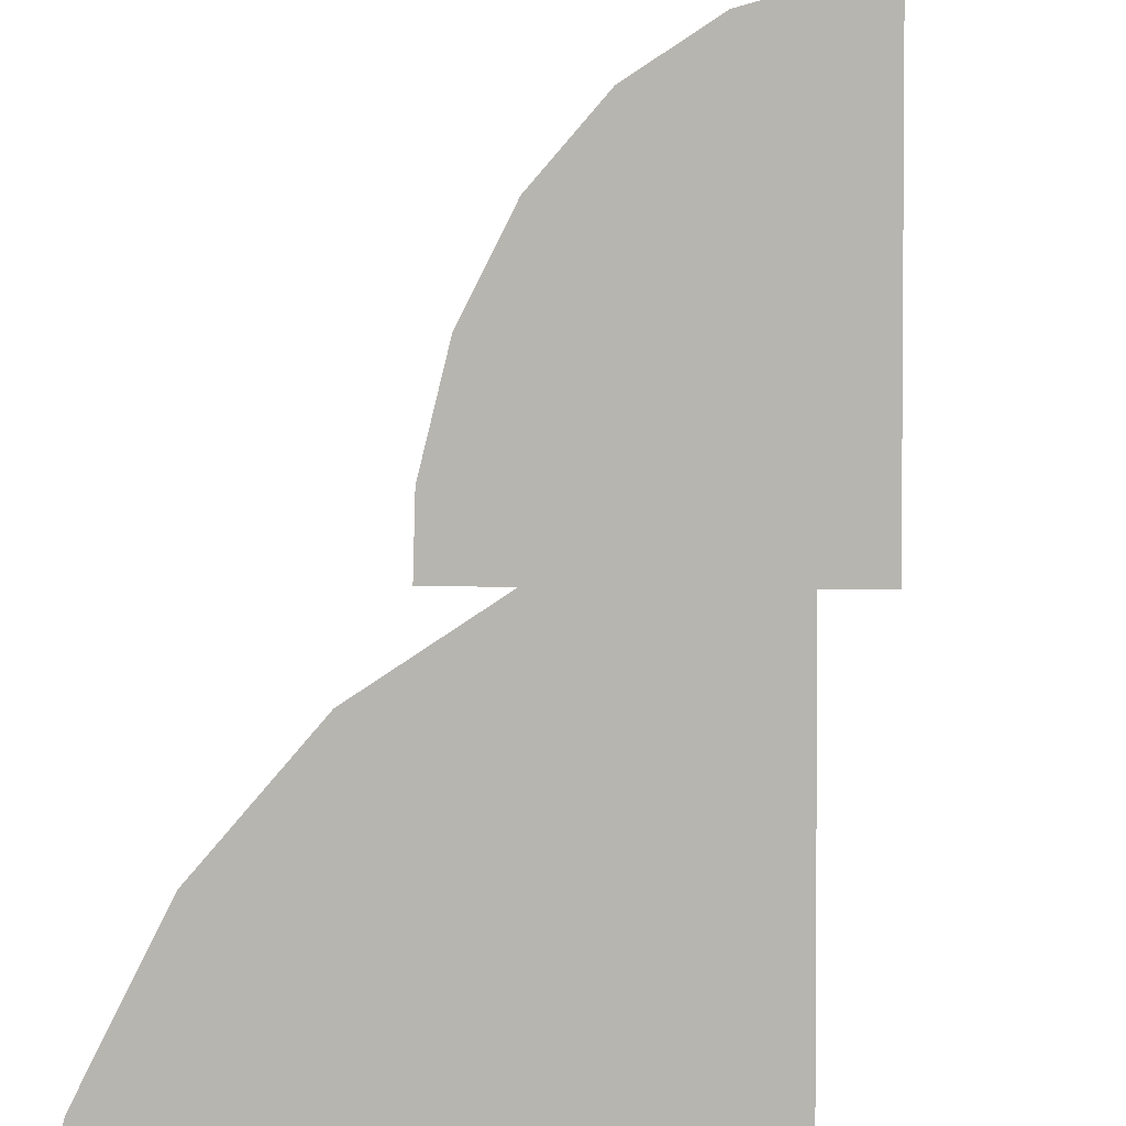
<metadata>
{"format":"obj","ext":"obj","renderer":"f3d","projection":"perspective","resolution":1024,"background":"white","views":[{"elev":8.4,"azim":-177.2,"up":"+Y"}]}
</metadata>
<code>
g grp100
v 21.95 9.71 -24.67
v 19.66 9.71 -24.67
v 19.66 12.59 -24.67
v 19.88 12.6 -24.67
v 20.47 12.43 -24.67
v 21 12.07 -24.67
v 21.44 11.55 -24.67
v 21.76 10.91 -24.67
v 21.94 10.19 -24.67
v 19.88 12.6 -6.671
v 19.66 12.59 -6.671
v 19.66 9.71 -6.671
v 21.95 9.71 -6.671
v 21.94 10.19 -6.671
v 21.76 10.91 -6.671
v 21.44 11.55 -6.671
v 21 12.07 -6.671
v 20.47 12.43 -6.671
f 1 2 3
f 1 3 4
f 1 4 5
f 1 5 6
f 1 6 7
f 1 7 8
f 1 8 9
f 10 11 12
f 10 12 13
f 10 13 14
f 10 14 15
f 10 15 16
f 10 16 17
f 10 17 18

</code>
